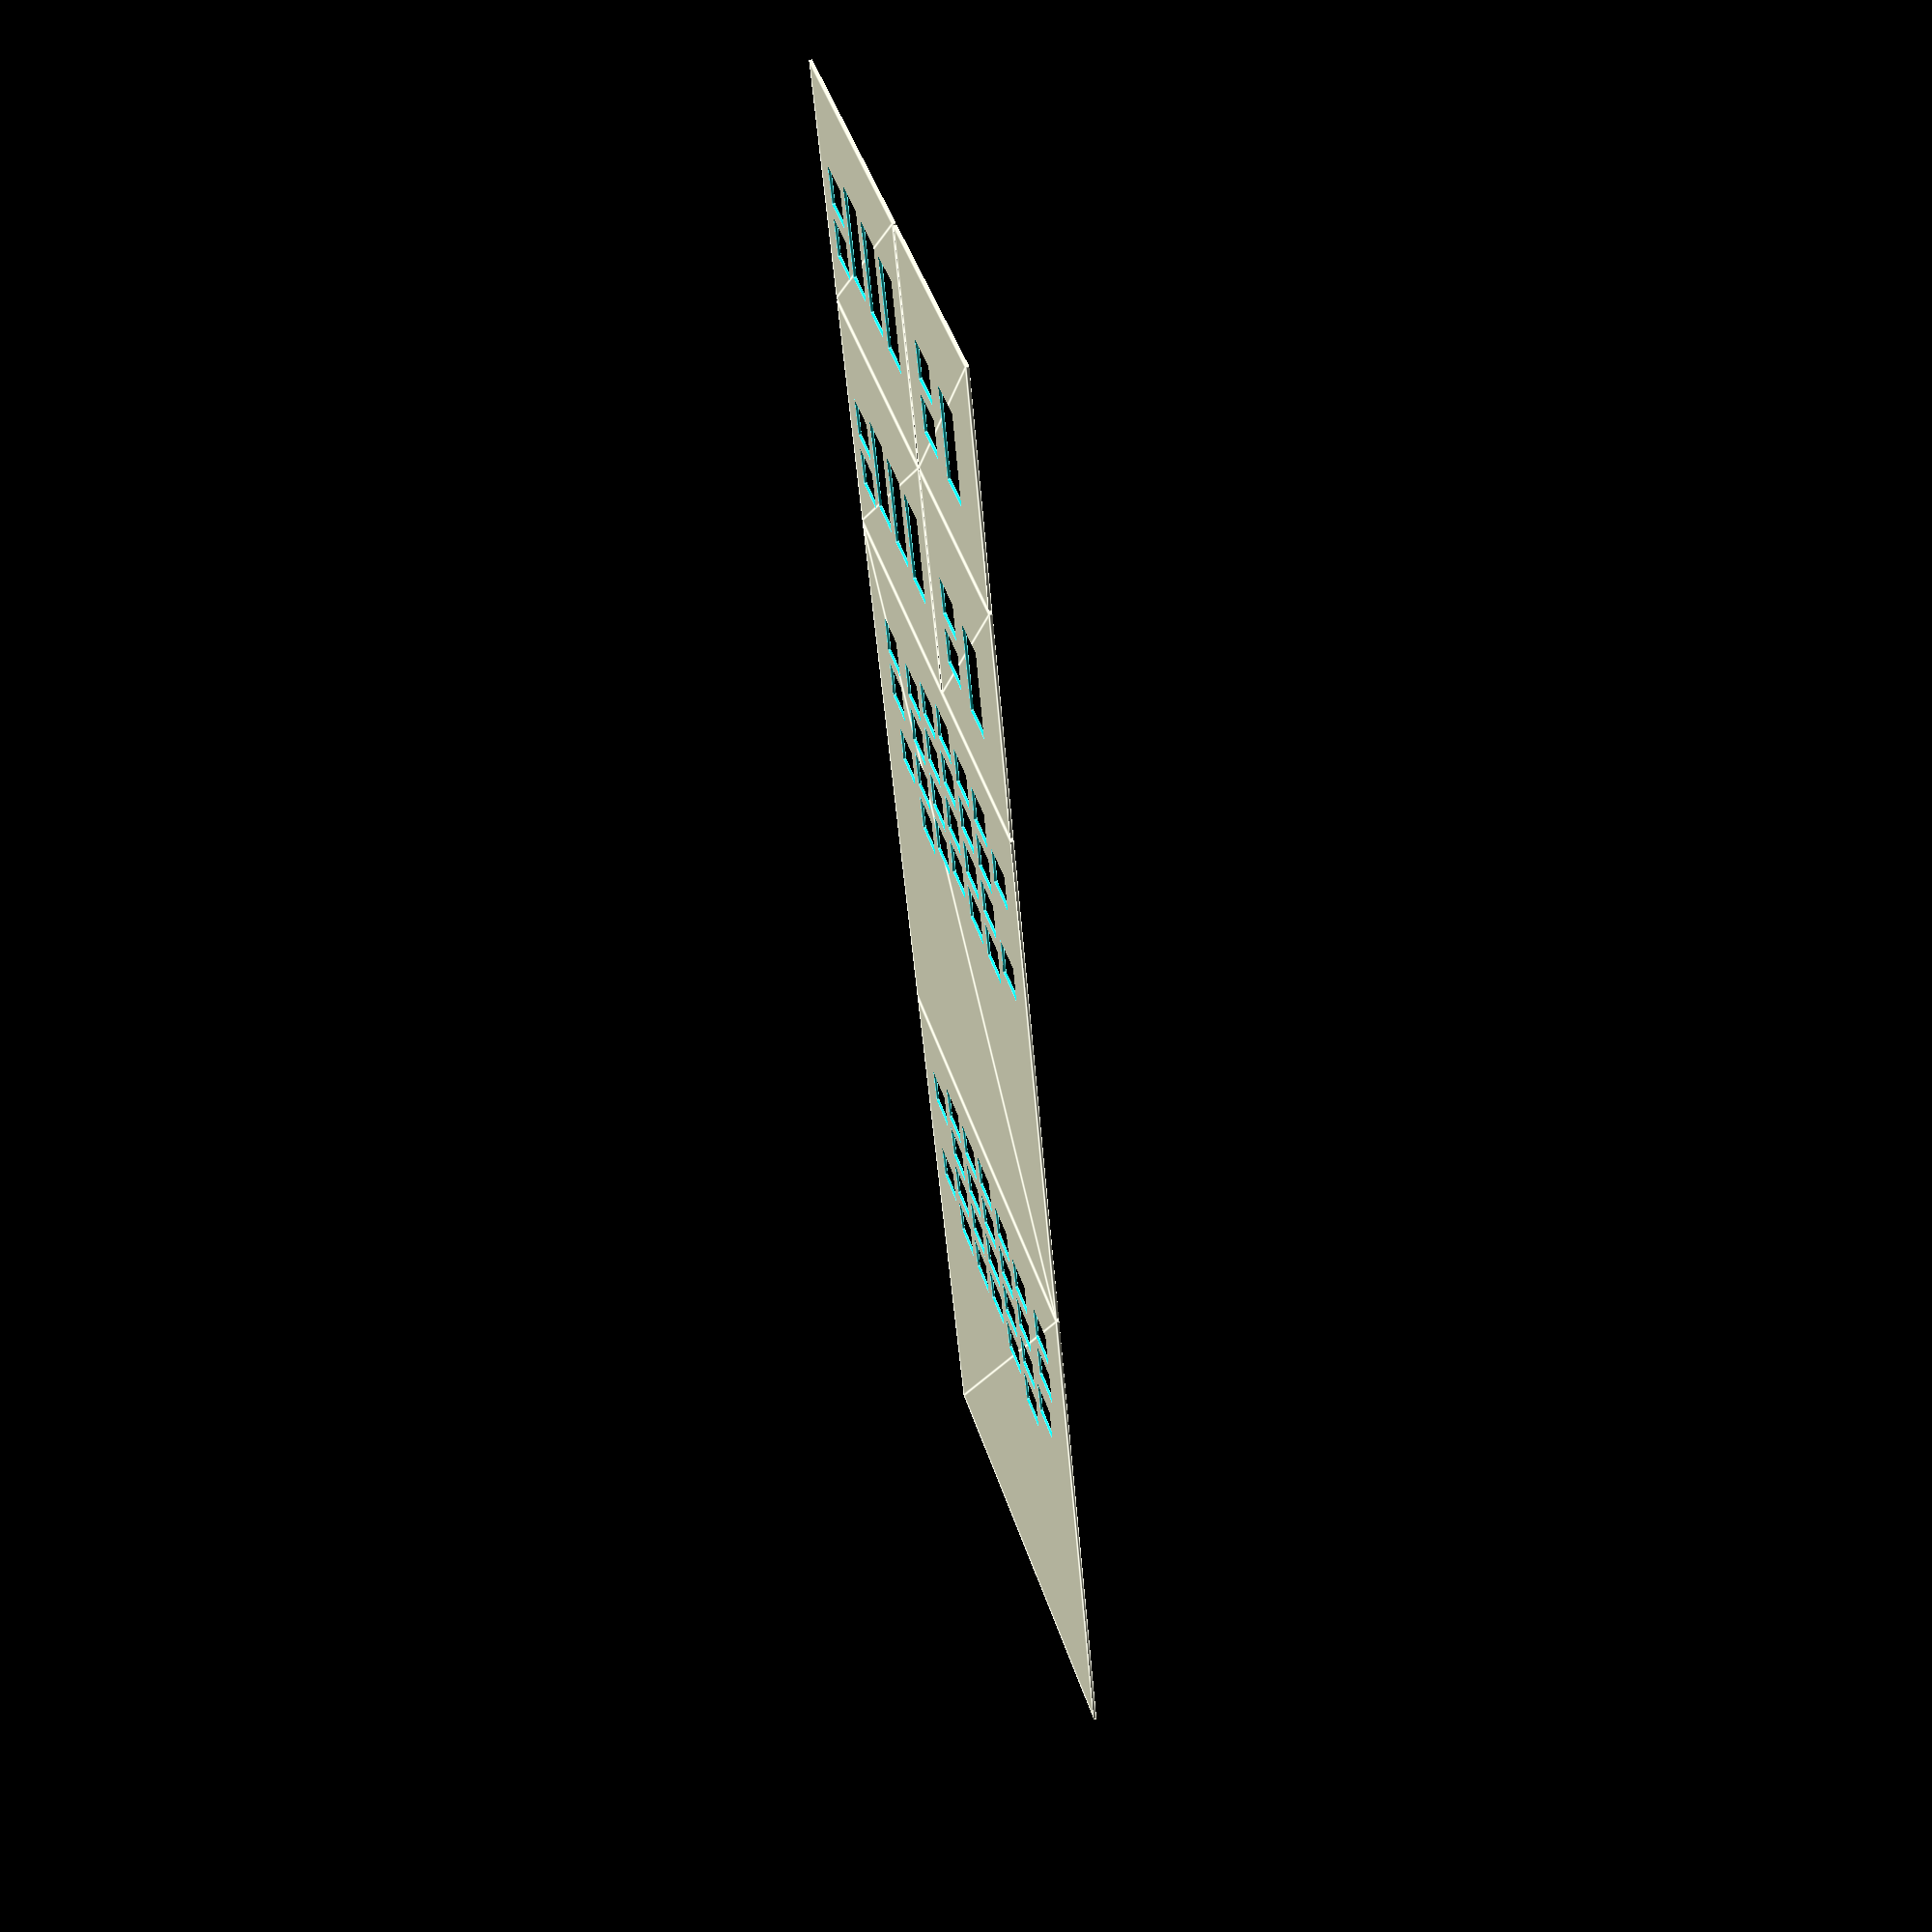
<openscad>

SINGLE = 19;
SINGLE_AND_HALF = 1.5 * SINGLE;
DOUBLE = 2 * SINGLE;


module switch_hole(position, is_double=false) {
    // Cherry MX switch hole with the center at `position`. Sizes come
    // from the ErgoDox design.

    SWITCH_HOLE_SIZE = 13.97;
    SWITCH_OFFSET = (SINGLE - SWITCH_HOLE_SIZE) / 2;

    translate(position) {
        translate([SWITCH_OFFSET, SWITCH_OFFSET, 0]) {
            if (is_double) {
                square([SWITCH_HOLE_SIZE, SINGLE + SWITCH_HOLE_SIZE]);
            } else {
                square([SWITCH_HOLE_SIZE, SWITCH_HOLE_SIZE]);
            }
        }
    }
};


module switch_plank_outer(position, use_double=false) {
    translate(position) {
        if (use_double) {
            switch_hole([
                SINGLE_AND_HALF - SINGLE,
                (DOUBLE - SINGLE) / 2
            ]);
        } else {
            switch_hole([
                SINGLE_AND_HALF - SINGLE,
                (DOUBLE - SINGLE_AND_HALF) + (SINGLE_AND_HALF - SINGLE) / 2
            ]);
        }
        switch_hole([(SINGLE_AND_HALF - SINGLE) / 2, DOUBLE]);
        switch_hole([(SINGLE_AND_HALF - SINGLE) / 2, DOUBLE + SINGLE]);
    }
}


module switch_plank_simple(position) {
    translate(position) {
        switch_hole([0, 0 * SINGLE]);
        switch_hole([0, 1 * SINGLE]);
        switch_hole([0, 2 * SINGLE]);
        switch_hole([0, 3 * SINGLE]);
    }
}


module switch_plank_inner(position) {
    translate(position) {
        switch_hole([0, (DOUBLE - SINGLE) / 2]);
        switch_hole([0, DOUBLE + (DOUBLE - SINGLE) / 2]);
    }
}


module keyboard_half(position) {
    COLUMN_OFFSETS = [0, 0, 7, 13, 10, 10, 10];

    translate(position) {
        switch_plank_outer([0, COLUMN_OFFSETS[0], 0], false);
        for (n_row = [0:4]) {
            switch_plank_simple([
                SINGLE_AND_HALF + n_row * SINGLE,
                COLUMN_OFFSETS[n_row + 1], 0
            ]);
        }
        switch_plank_inner([
            SINGLE_AND_HALF + 5 * SINGLE,
            COLUMN_OFFSETS[6], 0
        ]);
    }
}


module thumb_cluster_horizontal_simple(position) {
    OFFSET = SINGLE;
    translate(position) {
        difference() {
            square([
                OFFSET + 4 * SINGLE + OFFSET,
                OFFSET + SINGLE + SINGLE_AND_HALF + OFFSET
            ]);
            translate([OFFSET, OFFSET, 0]) {
                switch_hole([0 * SINGLE, SINGLE + (SINGLE_AND_HALF - SINGLE) / 2, 0]);
                switch_hole([1 * SINGLE, SINGLE + (SINGLE_AND_HALF - SINGLE) / 2, 0]);
                switch_hole([2 * SINGLE, SINGLE + (SINGLE_AND_HALF - SINGLE) / 2, 0]);
                switch_hole([3 * SINGLE, 0, 0]);
                switch_hole([3 * SINGLE, SINGLE, 0]);
            }
        }
    }
}


module thumb_cluster_horizontal(position) {
    OFFSET_X = 7;
    OFFSET_Y = SINGLE;

    translate(position) {
        difference() {
            square([
                OFFSET_X + 4 * SINGLE + OFFSET_X,
                OFFSET_Y + SINGLE + SINGLE_AND_HALF + OFFSET_Y
            ]);
            translate([OFFSET_X, OFFSET_Y, 0]) {
                switch_hole([0 * SINGLE, (SINGLE_AND_HALF - SINGLE) / 2, 0], true);
                switch_hole([1 * SINGLE, (SINGLE_AND_HALF - SINGLE) / 2, 0], true);
                switch_hole([2 * SINGLE, (SINGLE_AND_HALF - SINGLE) / 2, 0], true);
                switch_hole([3 * SINGLE, 0, 0]);
                switch_hole([3 * SINGLE, SINGLE, 0]);
            }
        }
    }
}


module thumb_cluster_vertical(position) {
    OFFSET = SINGLE;
    translate(position) {
        difference() {
            square([
                OFFSET + SINGLE + SINGLE_AND_HALF + 5,
                SINGLE + SINGLE + SINGLE_AND_HALF + SINGLE//OFFSET + 2 * SINGLE + OFFSET
            ]);
            translate([OFFSET, OFFSET, 0]) {
                switch_hole([0, 0, 0], true);
                switch_hole([SINGLE + (SINGLE_AND_HALF - SINGLE) / 2, 0, 0]);
                switch_hole([SINGLE + (SINGLE_AND_HALF - SINGLE) / 2, SINGLE, 0]);
            }
        }
    }
}


module keyboard_plate() {
    PLATE_OFFSET = 10;
    HAND_REST_HEIGHT = 110;

    difference() {
        square([
            PLATE_OFFSET + SINGLE_AND_HALF + 6 * SINGLE + PLATE_OFFSET,
            HAND_REST_HEIGHT + 13 + 4 * SINGLE + PLATE_OFFSET
        ]);
        keyboard_half([PLATE_OFFSET, HAND_REST_HEIGHT, 0]);
    }

    // Compute keyboard half width.
    echo(SINGLE * 6 + SINGLE_AND_HALF + 2 * PLATE_OFFSET);
    // Compute keyboard half height.
    echo(HAND_REST_HEIGHT + 13 + 4 * SINGLE + PLATE_OFFSET);
}


OFFSET = 5;

translate([OFFSET, OFFSET]) {
    // Left keyboard half.
    keyboard_plate();

    translate([0, 210]) {
        // Right keyboard half (mirrored).
        translate([162.5, 0]) mirror([1, 0]) keyboard_plate();

        // Thumb clusters.
        translate([0, 210]) {
            thumb_cluster_vertical([0, 0]);
            thumb_cluster_horizontal([SINGLE + SINGLE_AND_HALF + 25, 0]);

            translate([0, SINGLE + SINGLE + SINGLE_AND_HALF + SINGLE + 1]) {
                thumb_cluster_vertical([0, 0]);
                thumb_cluster_horizontal([SINGLE + SINGLE_AND_HALF + 25, 0]);
            }
        }
    }
}

// Right guide.
//translate([170, 0, 0]) square([5, 600]);
//translate([0, 600, 0]) square([170, 5]);

</openscad>
<views>
elev=302.1 azim=15.1 roll=252.9 proj=p view=edges
</views>
